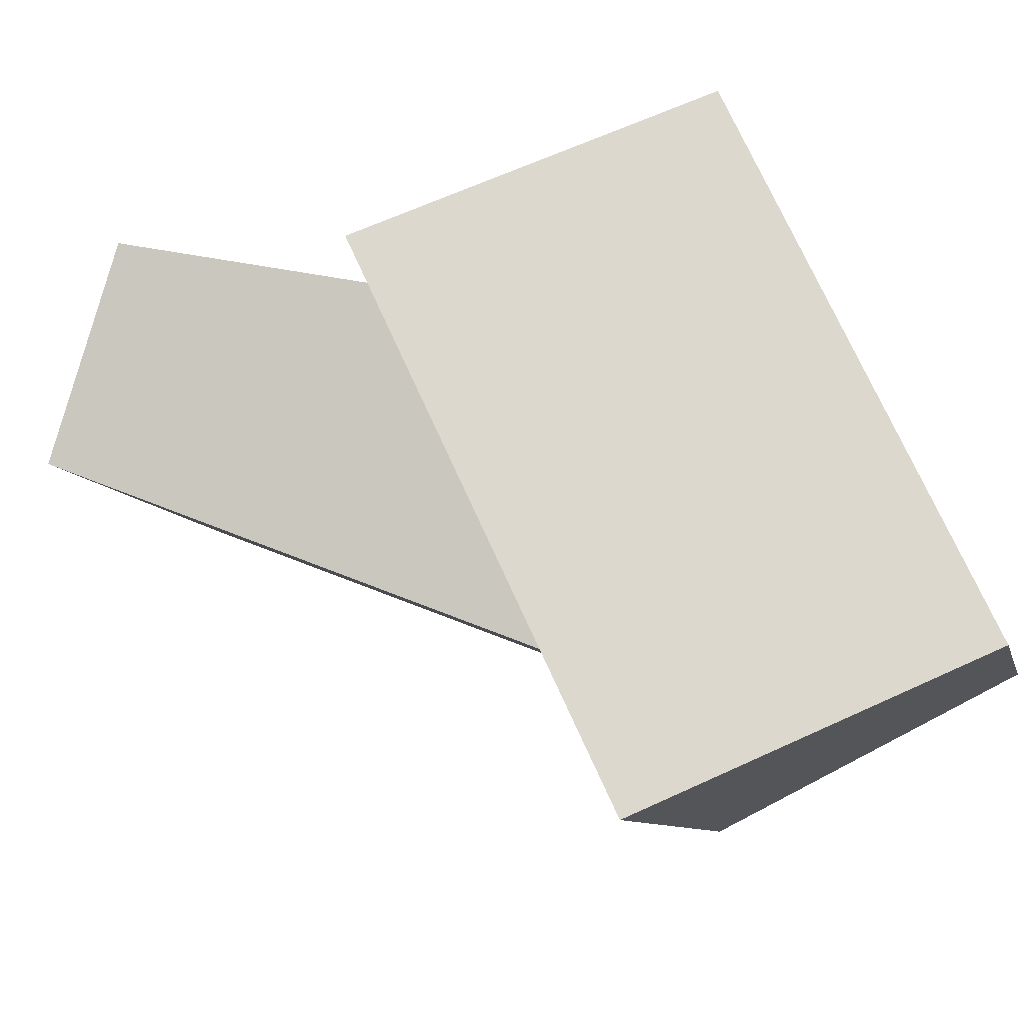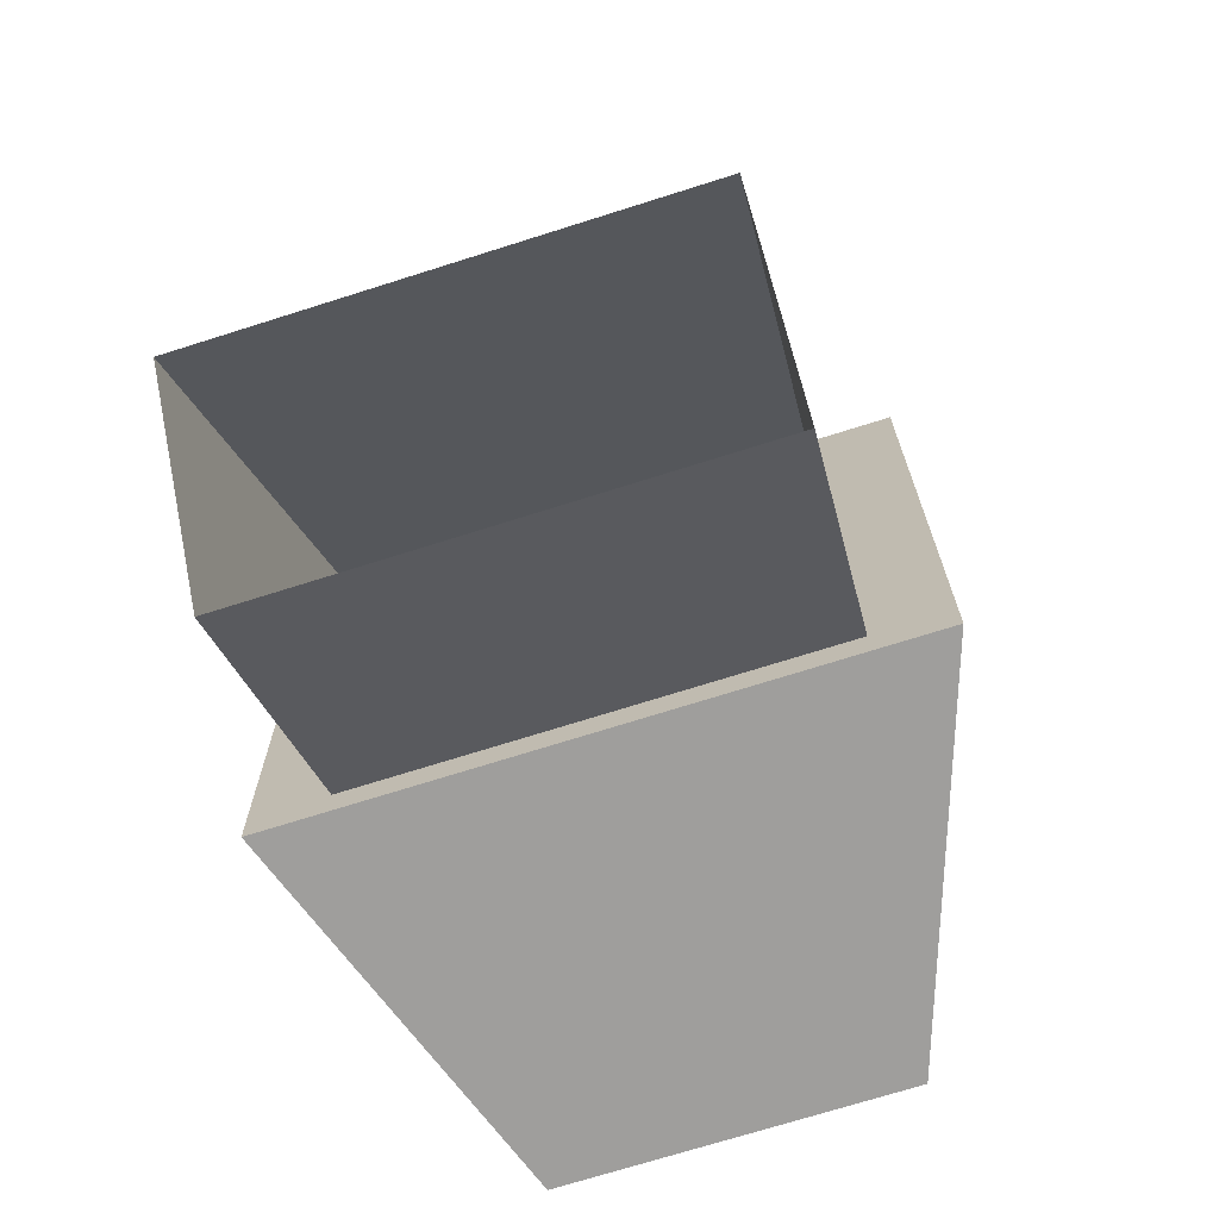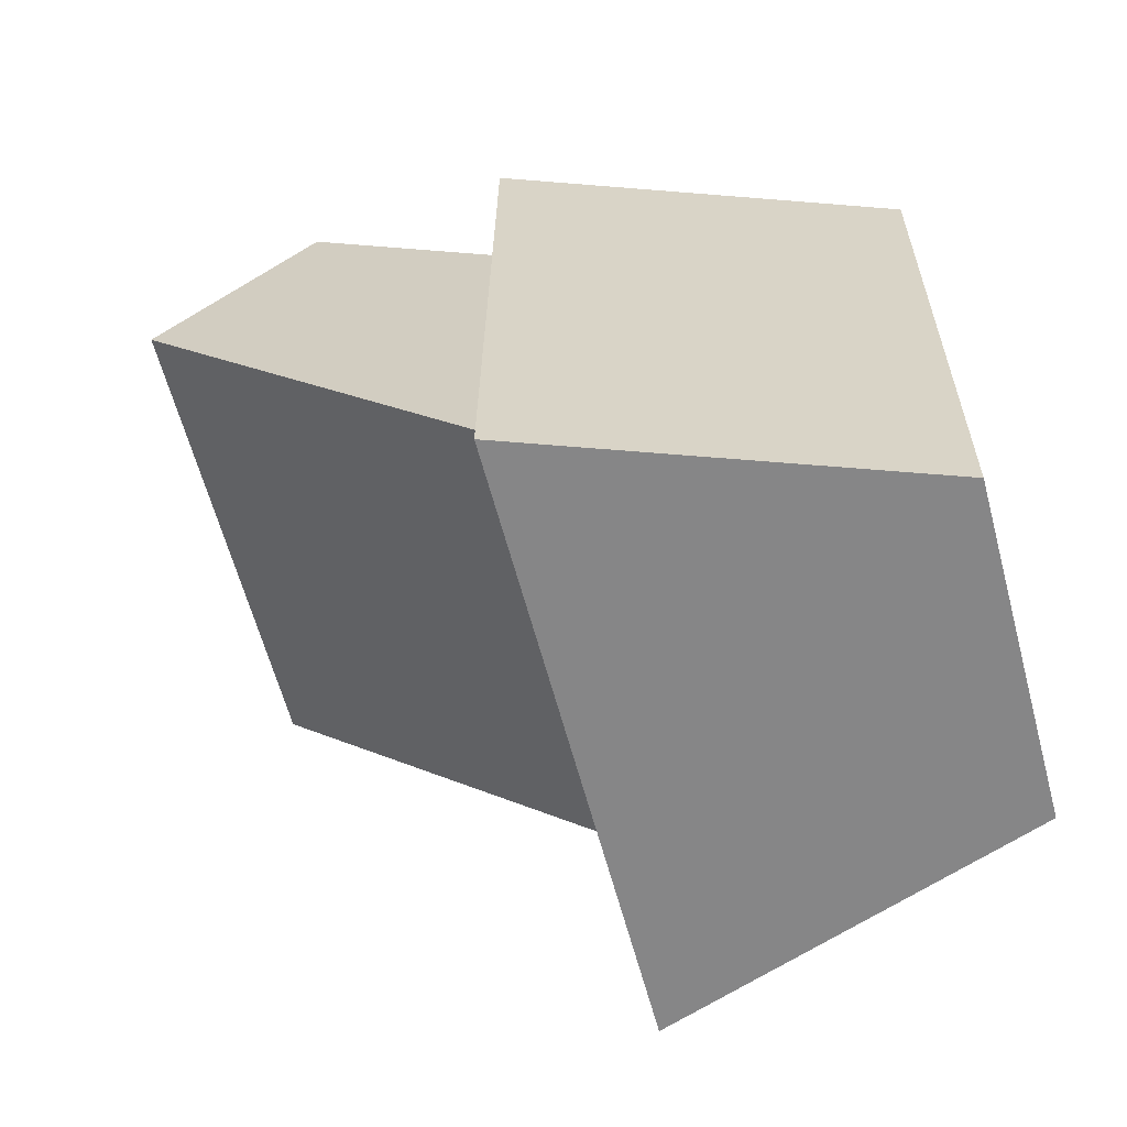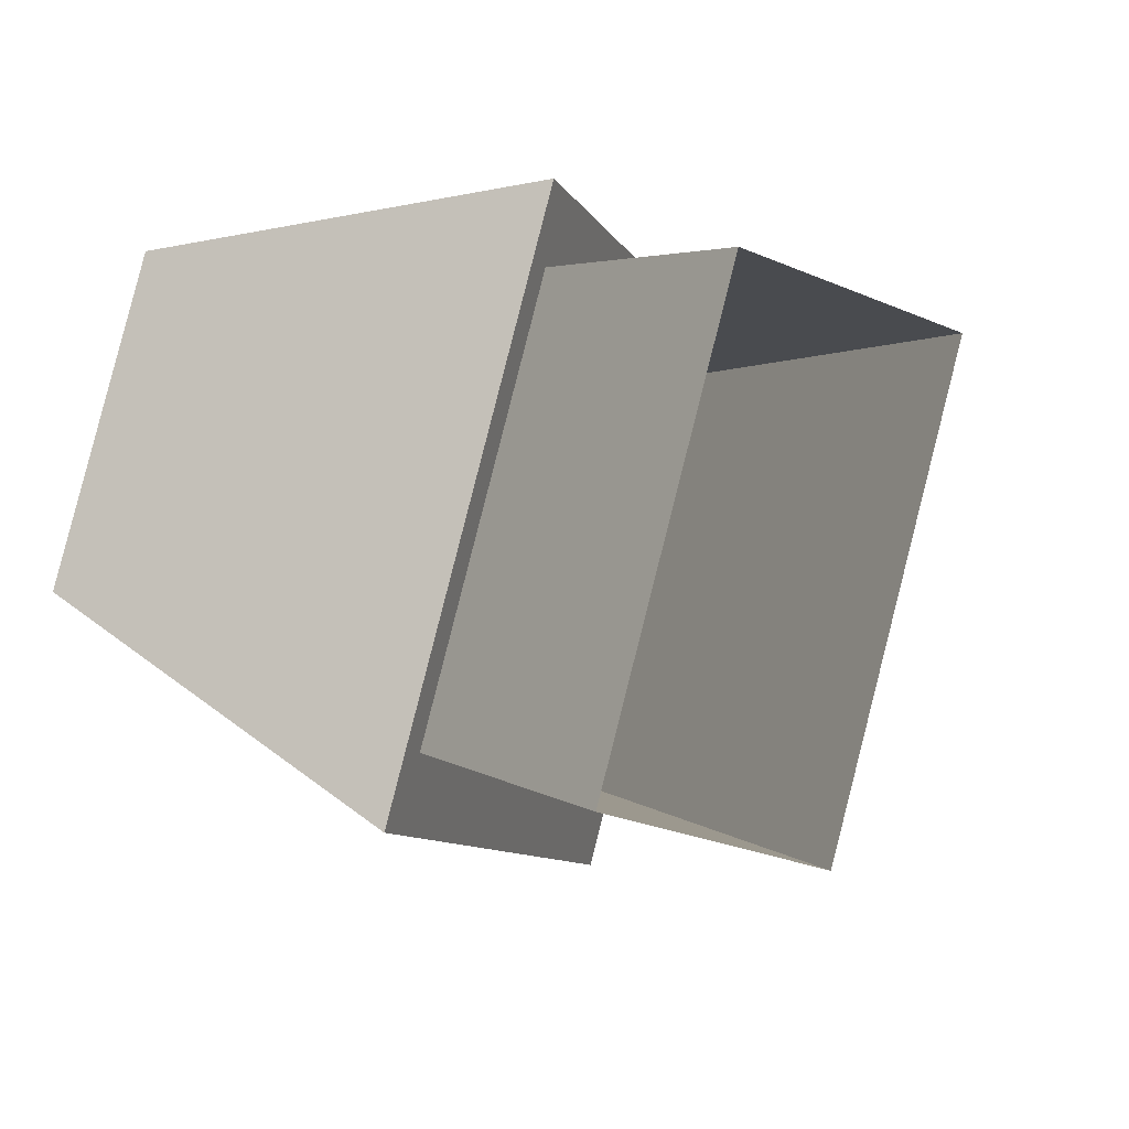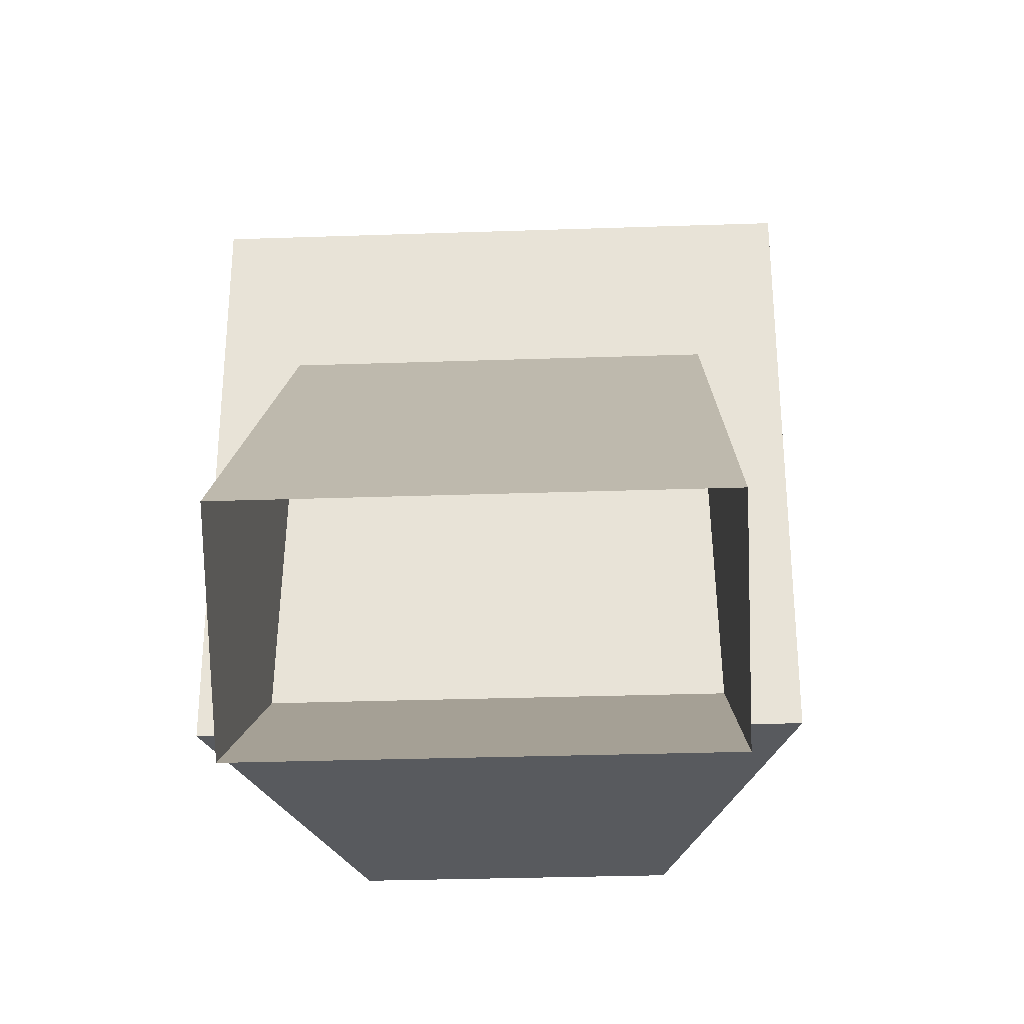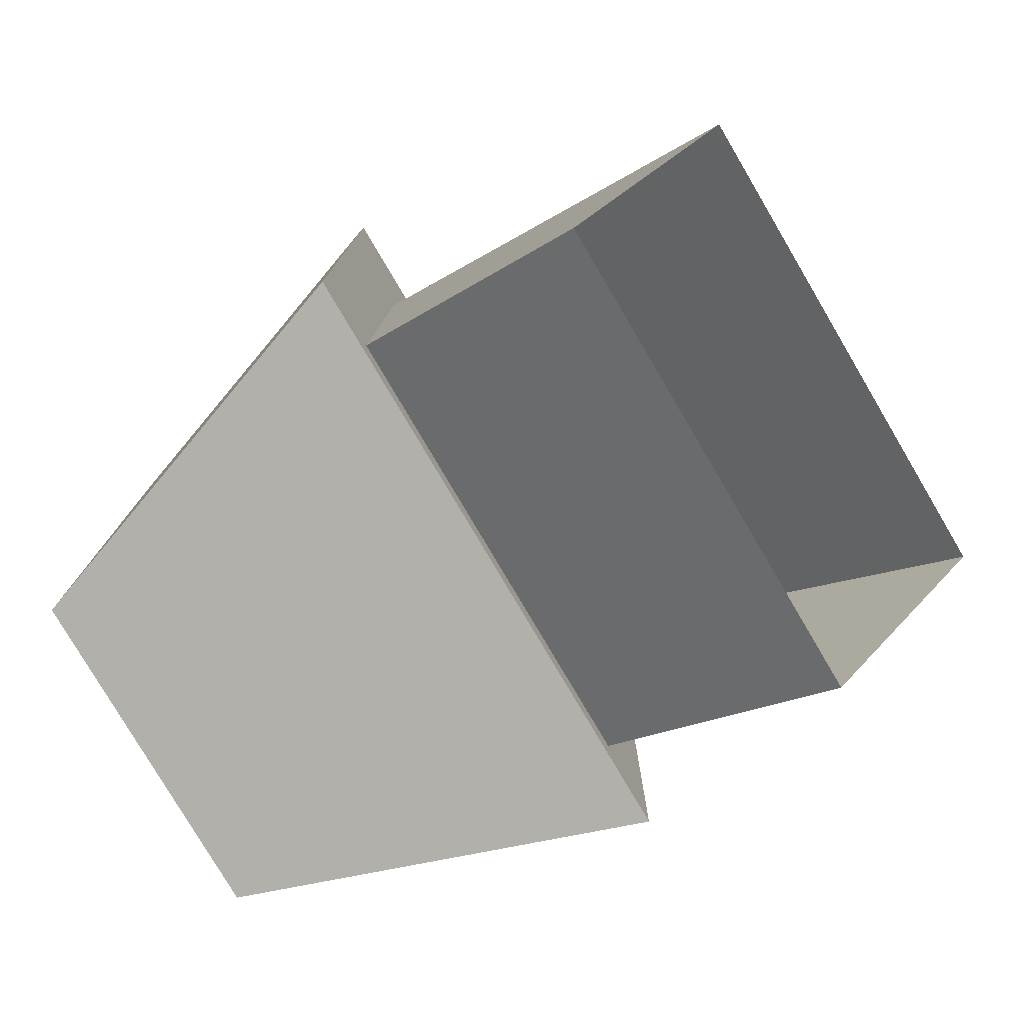
<metadata>
{"format":"obj","ext":"obj","renderer":"f3d","projection":"perspective","resolution":1024,"background":"white","views":[{"elev":74.8,"azim":155.4,"up":"+Z"},{"elev":-71.1,"azim":122.6,"up":"+Y"},{"elev":27.7,"azim":-179.4,"up":"+Z"},{"elev":-9.4,"azim":17.5,"up":"+Z"},{"elev":-31.1,"azim":107.8,"up":"+Y"},{"elev":-78.7,"azim":45.5,"up":"+Y"}]}
</metadata>
<code>
g FourSpiderShassis_07
v 0.3621 -0.2669 -0.3955
v 0.3621 -0.04743 -0.3955
v 0.5046 -0.04743 -0.3842
v 0.5046 -0.2669 -0.3842
v 0.3318 -0.04743 -0.5086
v 0.3318 -0.2669 -0.5086
v 0.4496 -0.2669 -0.5897
v 0.4496 -0.04743 -0.5897
v 0.4496 -0.04743 -0.5897
v 0.4496 -0.2669 -0.5897
v 0.5046 -0.2669 -0.3842
v 0.5046 -0.04743 -0.3842
v 0.4496 -0.2669 -0.5897
v 0.3318 -0.2669 -0.5086
v 0.3621 -0.2669 -0.3955
v 0.5046 -0.2669 -0.3842
v 0.4496 -0.04743 -0.5897
v 0.5046 -0.04743 -0.3842
v 0.3621 -0.04743 -0.3955
v 0.3318 -0.04743 -0.5086
v 0.4589 -0.1106 -0.5609
v 0.3809 -0.1945 -0.54
v 0.5327 -0.3153 -0.5881
v 0.5873 -0.2537 -0.6027
v 0.4205 -0.1945 -0.3923
v 0.576 -0.3153 -0.4265
v 0.5327 -0.3153 -0.5881
v 0.3809 -0.1945 -0.54
v 0.6306 -0.2537 -0.4412
v 0.576 -0.3153 -0.4265
v 0.4205 -0.1945 -0.3923
v 0.4985 -0.1106 -0.4132
v 0.6306 -0.2537 -0.4412
v 0.4985 -0.1106 -0.4132
v 0.4589 -0.1106 -0.5609
v 0.5873 -0.2537 -0.6027
g FourSpiderShassis_07_0
f 3 2 1
f 4 3 1
f 7 6 5
f 8 7 5
f 11 10 9
f 12 11 9
f 15 14 13
f 16 15 13
f 19 18 17
f 20 19 17
f 23 22 21
f 24 23 21
f 27 26 25
f 28 27 25
f 31 30 29
f 32 31 29
f 35 34 33
f 36 35 33

</code>
